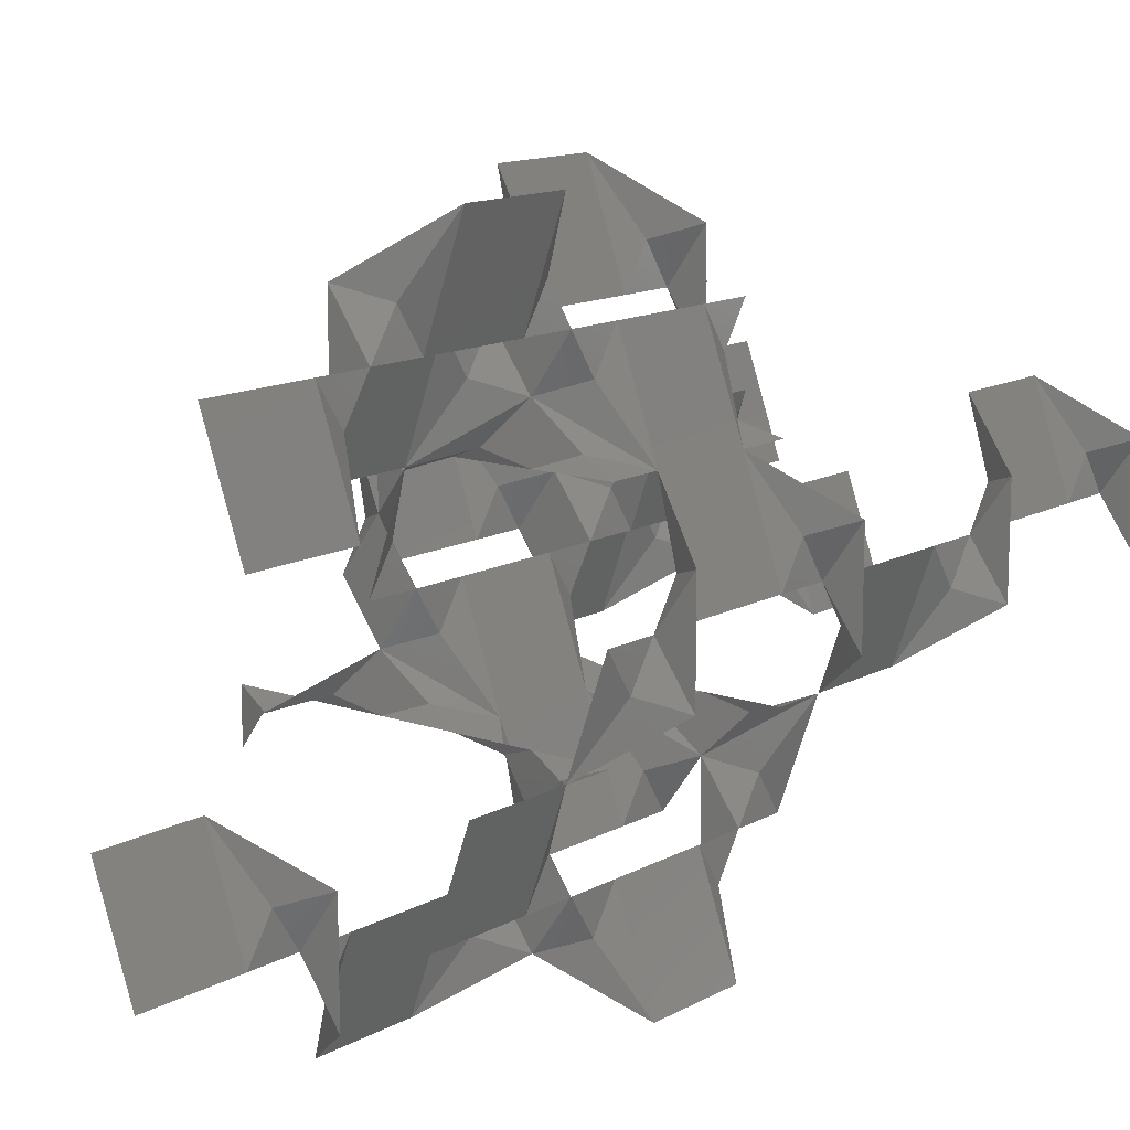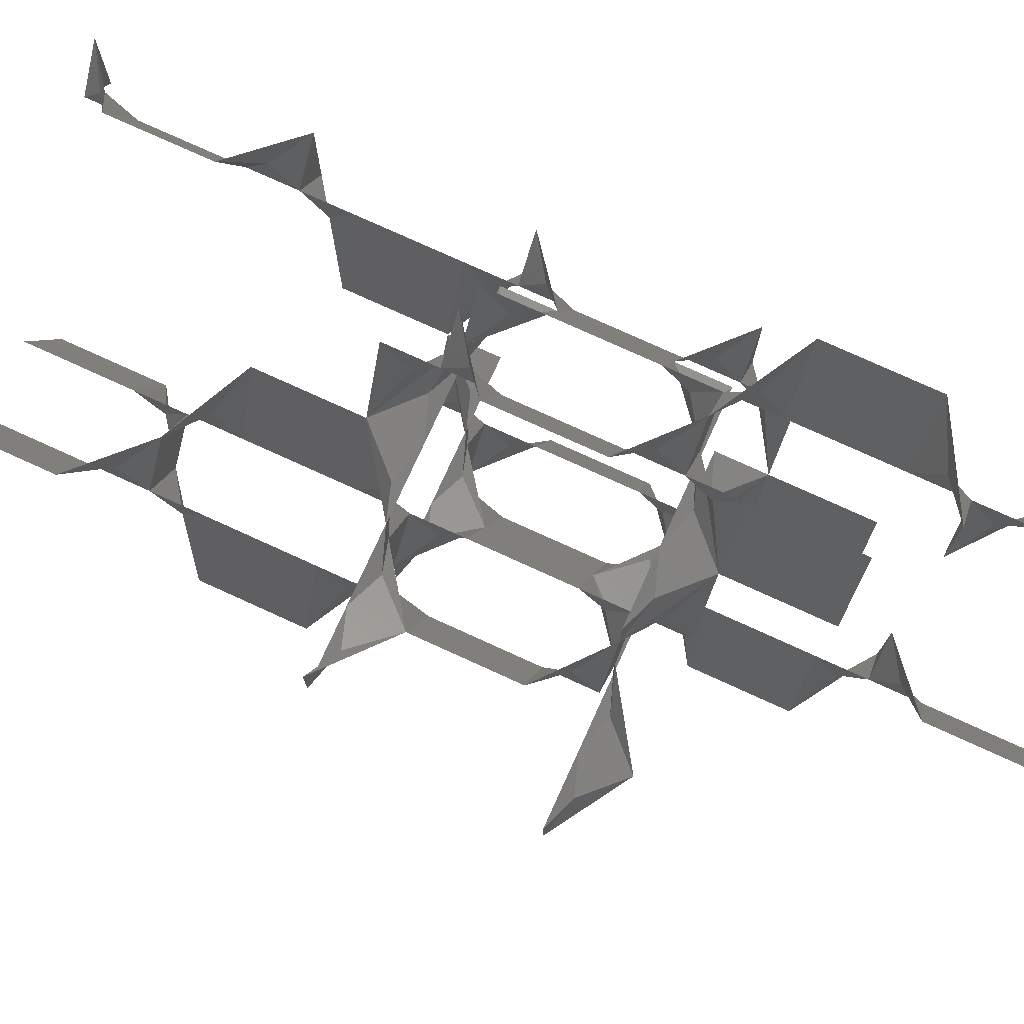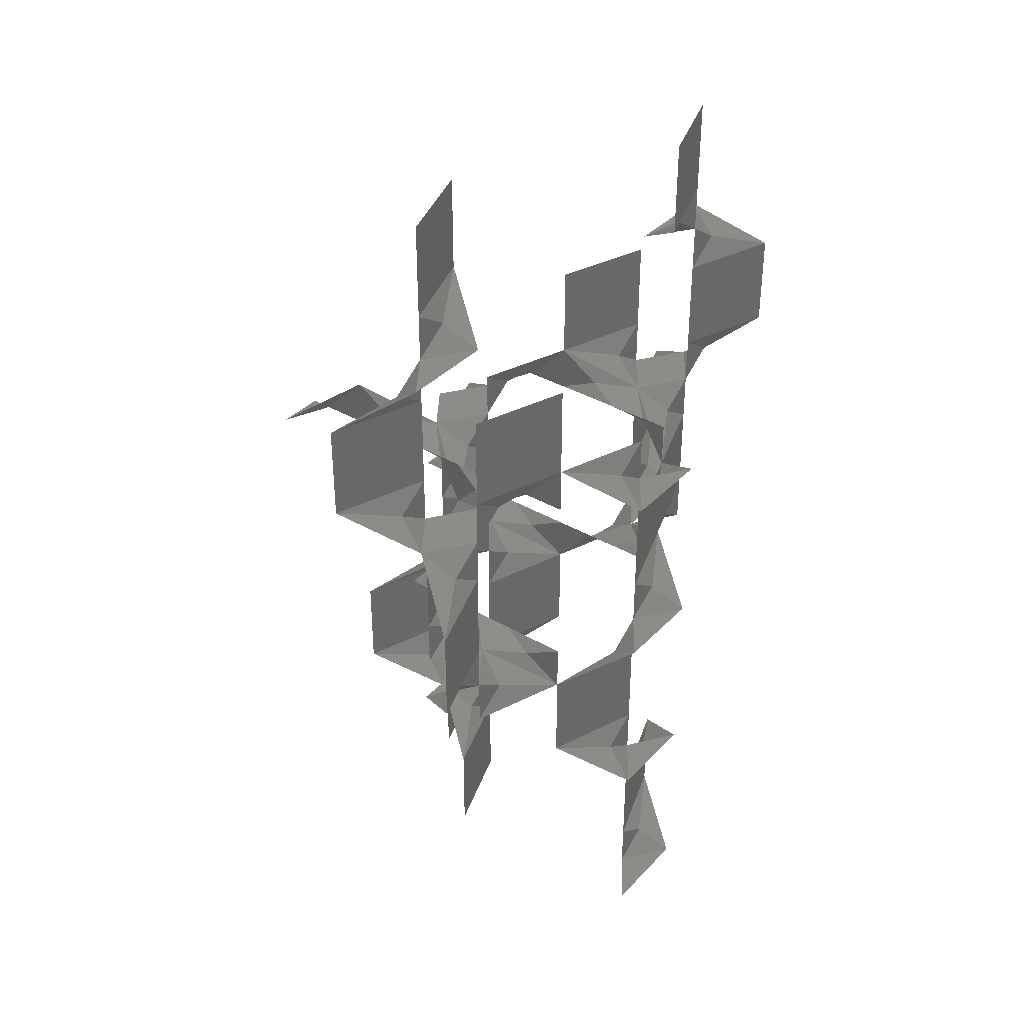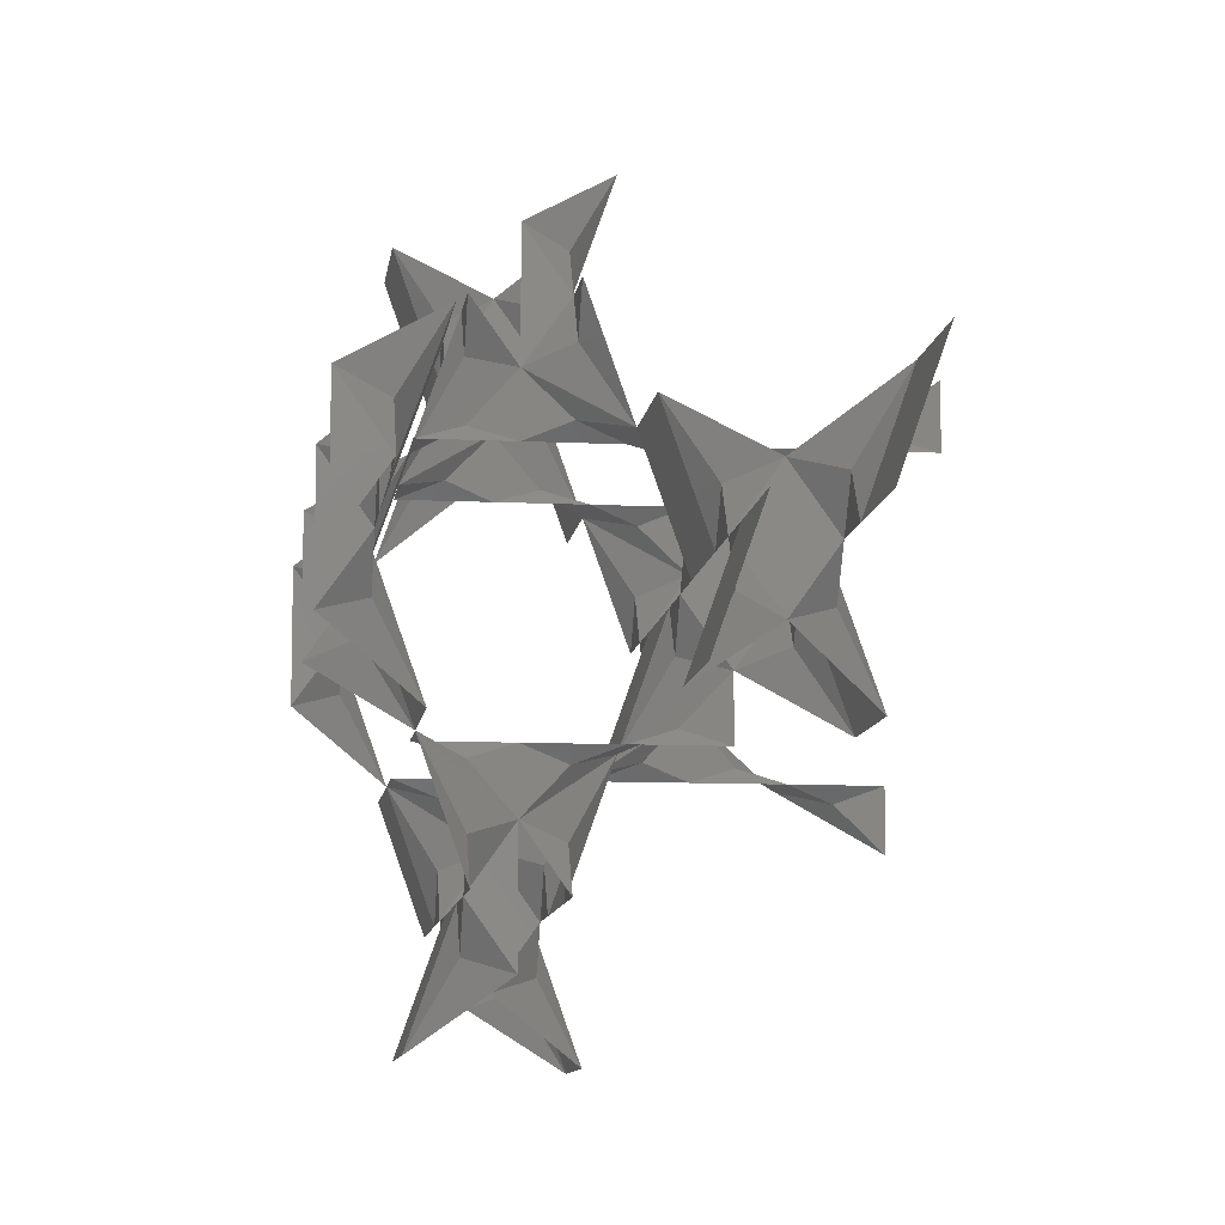
<metadata>
{"format":"stl","ext":"stl","renderer":"f3d","projection":"perspective","resolution":1024,"background":"white","views":[{"elev":13.0,"azim":38.8,"up":"+Y"},{"elev":76.7,"azim":-65.5,"up":"+Y"},{"elev":36.5,"azim":37.2,"up":"+Z"},{"elev":-9.8,"azim":172.8,"up":"+Y"}]}
</metadata>
<code>
# stl→obj: 257 verts, 600 faces
v 0.1768 2 1
v 1.531e-16 1.5 1
v 2.143e-16 2.5 1
v 0.3535 2 1
v 0.3535 2.375 0.75
v 0.7071 3 0.5
v 0.3535 2 0.5
v 0.5303 2.5 1.388e-17
v 0.7071 3 -0.5
v 0.3535 2 -0.5
v 0.3535 2.375 -0.75
v 9.186e-17 2.5 -1
v 0.3535 2 -1
v 0.1768 2 -1
v 3.062e-17 1.5 -1
v 0.3535 1.625 -1.25
v 0.7071 1 -1.5
v 0.3535 2 -1.5
v 0.5303 1.5 -2
v 0.7071 1 -2.5
v 0.3535 2 -2.5
v -0.1768 2 1
v -0.3535 2 1
v -0.3535 1.625 0.75
v -0.7071 1 0.5
v -0.3535 2 0.5
v -0.5303 1.5 -6.939e-17
v -0.7071 1 -0.5
v -0.3535 2 -0.5
v -0.3535 1.625 -0.75
v -0.3535 2 -1
v -0.1768 2 -1
v -0.3535 2.375 -1.25
v -0.7071 3 -1.5
v -0.3535 2 -1.5
v -0.5303 2.5 -2
v -0.7071 3 -2.5
v -0.3535 2 -2.5
v -0.1768 2 3
v 2.755e-16 1.5 3
v 3.368e-16 2.5 3
v -0.3535 2 3
v -0.3535 2.375 2.75
v -0.7071 3 2.5
v -0.3535 2 2.5
v -0.5303 2.5 2
v -0.7071 3 1.5
v -0.3535 2 1.5
v -0.3535 2.375 1.25
v -0.5303 1.5 -4.163e-17
v 0.1768 2 3
v 0.3535 2 3
v 0.3535 1.625 2.75
v 0.7071 1 2.5
v 0.3535 2 2.5
v 0.5303 1.5 2
v 0.7071 1 1.5
v 0.3535 2 1.5
v 0.3535 1.625 1.25
v 1.591 -4.592e-17 1
v 1.414 0.5 1
v 1.414 -0.5 1
v 1.768 -9.185e-17 1
v 1.768 -0.375 1.25
v 2.121 -1 1.5
v 1.768 -6.123e-17 1.5
v 1.945 -0.5 2
v 2.121 -1 2.5
v 1.768 -2.424e-33 2.5
v 1.768 -0.375 2.75
v 1.414 -0.5 3
v 1.768 3.062e-17 3
v 1.591 4.306e-17 3
v 1.414 0.5 3
v 1.768 0.375 3.25
v 2.121 1 3.5
v 1.768 6.123e-17 3.5
v 1.945 0.5 4
v 2.121 1 4.5
v 1.768 1.225e-16 4.5
v 1.237 4 1
v 1.414 3.5 1
v 1.414 4.5 1
v 1.061 4 1
v 1.061 4.375 1.25
v 0.7071 5 1.5
v 1.061 4 1.5
v 0.8839 4.5 2
v 0.7071 5 2.5
v 1.061 4 2.5
v 1.061 4.375 2.75
v 1.414 4.5 3
v 1.061 4 3
v 1.237 4 3
v 1.414 3.5 3
v 1.061 3.625 3.25
v 0.7071 3 3.5
v 1.061 4 3.5
v 0.8839 3.5 4
v 0.7071 3 4.5
v 1.061 4 4.5
v 1.237 -4.29e-18 3
v 1.061 -6.409e-17 3
v 1.061 -0.375 3.25
v 0.7071 -1 3.5
v 1.061 -3.348e-17 3.5
v 0.8839 -0.5 4
v 0.7071 -1 4.5
v 1.061 2.776e-17 4.5
v 1.061 -0.375 4.75
v 1.414 -0.5 5
v 1.061 5.837e-17 5
v 1.237 8.47e-17 5
v 1.414 0.5 5
v 1.061 0.375 5.25
v 0.7071 1 5.5
v 1.061 8.899e-17 5.5
v 0.8839 0.5 6
v 0.7071 1 6.5
v 1.061 1.502e-16 6.5
v 1.591 4 3
v 1.768 4 3
v 1.768 4.375 3.25
v 2.121 5 3.5
v 1.768 4 3.5
v 1.945 4.5 4
v 2.121 5 4.5
v 1.768 4 4.5
v 1.768 4.375 4.75
v 1.414 4.5 5
v 1.768 4 5
v 1.591 4 5
v 1.414 3.5 5
v 1.768 3.625 5.25
v 2.121 3 5.5
v 1.768 4 5.5
v 1.945 3.5 6
v 2.121 3 6.5
v 1.768 4 6.5
v 0.8839 0.5 2
v 1.061 -3.348e-17 2.5
v 1.061 -9.471e-17 1.5
v 1.061 0.375 2.75
v 1.061 -2.86e-18 3
v 1.237 2.633e-17 3
v 1.061 2.776e-17 3.5
v 1.061 8.899e-17 4.5
v 1.061 1.196e-16 5
v 1.237 1.153e-16 5
v 2.298 1.5 -4.163e-17
v 2.121 1 0.5
v 2.121 1 -0.5
v 2.475 2 -0.5
v 2.475 2 0.5
v 2.475 1.625 -0.75
v 2.828 1.5 -1
v 2.475 2 -1
v 2.652 2 -1
v 2.828 2.5 -1
v 2.475 2.375 -1.25
v 2.121 3 -1.5
v 2.475 2 -1.5
v 2.298 2.5 -2
v 2.121 3 -2.5
v 2.475 2 -2.5
v 2.475 2.375 -2.75
v 2.828 2.5 -3
v 2.475 2 -3
v 2.652 2 -3
v 2.828 1.5 -3
v 1.945 3.5 2
v 2.121 3 1.5
v 2.121 3 2.5
v 1.768 4 2.5
v 1.768 4 1.5
v 1.768 3.625 2.75
v 2.298 2.5 2
v 2.475 2 1.5
v 2.475 2 2.5
v 2.475 2.375 1.25
v 2.828 2.5 1
v 2.475 2 1
v 2.652 2 1
v 2.828 1.5 1
v 2.475 1.625 0.75
v 2.298 1.5 -6.939e-17
v 0.3535 1.125 1.125
v 0.7071 1 1
v 2.22e-16 1 1
v 1.061 0.875 1.125
v 1.414 1 1
v 1.768 0.875 0.875
v 2.121 1 1
v 1.061 0.375 1.25
v 1.061 -1.474e-16 1.5
v 1.061 -1.78e-16 1
v 1.061 -8.613e-17 2.5
v 1.061 -5.551e-17 3
v 1.237 1.387e-32 3
v 1.061 -2.49e-17 3.5
v 1.061 3.633e-17 4.5
v 1.061 6.695e-17 5
v 0.3535 1.125 2.875
v 2.776e-16 1 3
v 0.7071 1 3
v -0.3535 1.125 3.125
v -0.7071 1 3.5
v -0.7071 1 3
v -1.061 0.875 3.125
v -1.414 0.5 3
v -1.414 1 3
v 1.061 0.875 2.875
v 1.414 1 3
v 0.3535 2.875 0.875
v 2.22e-16 3 1
v 0.7071 3 1
v -0.3535 2.875 1.125
v -0.7071 3 1
v -1.061 3.125 1.125
v -1.414 3.5 1
v -1.414 3 1
v 1.061 3.625 0.75
v 1.061 4 0.5
v 1.061 3.125 0.875
v 1.414 3 1
v 1.768 0.375 0.75
v 1.768 -6.123e-17 1
v 1.768 -9.185e-17 0.5
v 1.591 -3.062e-17 1
v 1.768 -3.062e-17 1.5
v 1.768 3.062e-17 2.5
v 1.768 6.123e-17 3
v 1.591 5.837e-17 3
v 1.768 9.185e-17 3.5
v 1.768 3.125 1.125
v 2.121 3 1
v 1.768 3.625 1.25
v 1.768 4 1
v 0.3535 2.375 3.25
v 0.3535 2 3.5
v 0.3535 2.875 3.125
v 0.7071 3 3
v 4.441e-16 3 3
v 1.061 3.125 3.125
v 1.414 3 3
v 1.768 3.125 2.875
v 2.121 3 3
v 1.768 0.875 3.125
v 2.121 1 3
v 2.22e-16 1 3
v 2.475 1.625 3.25
v 2.828 1.5 3
v 2.475 2 3
v 2.475 2 3.5
v 2.652 2 3
v 2.828 2.5 3
v 2.475 2.375 2.75
f 1 2 3
f 1 3 4
f 1 4 4
f 1 4 2
f 5 3 6
f 5 6 7
f 5 7 4
f 5 4 3
f 8 6 9
f 8 9 10
f 8 10 7
f 8 7 6
f 11 9 12
f 11 12 13
f 11 13 10
f 11 10 9
f 14 12 15
f 14 15 13
f 14 13 13
f 14 13 12
f 16 15 17
f 16 17 18
f 16 18 13
f 16 13 15
f 19 17 20
f 19 20 21
f 19 21 18
f 19 18 17
f 22 3 2
f 22 2 23
f 22 23 23
f 22 23 3
f 24 2 25
f 24 25 26
f 24 26 23
f 24 23 2
f 27 25 28
f 27 28 29
f 27 29 26
f 27 26 25
f 30 28 15
f 30 15 31
f 30 31 29
f 30 29 28
f 32 15 12
f 32 12 31
f 32 31 31
f 32 31 15
f 33 12 34
f 33 34 35
f 33 35 31
f 33 31 12
f 36 34 37
f 36 37 38
f 36 38 35
f 36 35 34
f 39 40 41
f 39 41 42
f 39 42 42
f 39 42 40
f 43 41 44
f 43 44 45
f 43 45 42
f 43 42 41
f 46 44 47
f 46 47 48
f 46 48 45
f 46 45 44
f 49 47 3
f 49 3 23
f 49 23 48
f 49 48 47
f 22 3 2
f 22 2 23
f 22 23 23
f 22 23 3
f 24 2 25
f 24 25 26
f 24 26 23
f 24 23 2
f 50 25 28
f 50 28 29
f 50 29 26
f 50 26 25
f 51 41 40
f 51 40 52
f 51 52 52
f 51 52 41
f 53 40 54
f 53 54 55
f 53 55 52
f 53 52 40
f 56 54 57
f 56 57 58
f 56 58 55
f 56 55 54
f 59 57 2
f 59 2 4
f 59 4 58
f 59 58 57
f 1 2 3
f 1 3 4
f 1 4 4
f 1 4 2
f 5 3 6
f 5 6 7
f 5 7 4
f 5 4 3
f 8 6 9
f 8 9 10
f 8 10 7
f 8 7 6
f 60 61 62
f 60 62 63
f 60 63 63
f 60 63 61
f 64 62 65
f 64 65 66
f 64 66 63
f 64 63 62
f 67 65 68
f 67 68 69
f 67 69 66
f 67 66 65
f 70 68 71
f 70 71 72
f 70 72 69
f 70 69 68
f 73 71 74
f 73 74 72
f 73 72 72
f 73 72 71
f 75 74 76
f 75 76 77
f 75 77 72
f 75 72 74
f 78 76 79
f 78 79 80
f 78 80 77
f 78 77 76
f 81 82 83
f 81 83 84
f 81 84 84
f 81 84 82
f 85 83 86
f 85 86 87
f 85 87 84
f 85 84 83
f 88 86 89
f 88 89 90
f 88 90 87
f 88 87 86
f 91 89 92
f 91 92 93
f 91 93 90
f 91 90 89
f 94 92 95
f 94 95 93
f 94 93 93
f 94 93 92
f 96 95 97
f 96 97 98
f 96 98 93
f 96 93 95
f 99 97 100
f 99 100 101
f 99 101 98
f 99 98 97
f 102 74 71
f 102 71 103
f 102 103 103
f 102 103 74
f 104 71 105
f 104 105 106
f 104 106 103
f 104 103 71
f 107 105 108
f 107 108 109
f 107 109 106
f 107 106 105
f 110 108 111
f 110 111 112
f 110 112 109
f 110 109 108
f 113 111 114
f 113 114 112
f 113 112 112
f 113 112 111
f 115 114 116
f 115 116 117
f 115 117 112
f 115 112 114
f 118 116 119
f 118 119 120
f 118 120 117
f 118 117 116
f 121 95 92
f 121 92 122
f 121 122 122
f 121 122 95
f 123 92 124
f 123 124 125
f 123 125 122
f 123 122 92
f 126 124 127
f 126 127 128
f 126 128 125
f 126 125 124
f 129 127 130
f 129 130 131
f 129 131 128
f 129 128 127
f 132 130 133
f 132 133 131
f 132 131 131
f 132 131 130
f 134 133 135
f 134 135 136
f 134 136 131
f 134 131 133
f 137 135 138
f 137 138 139
f 137 139 136
f 137 136 135
f 140 57 54
f 140 54 141
f 140 141 142
f 140 142 57
f 143 54 74
f 143 74 144
f 143 144 141
f 143 141 54
f 145 74 71
f 145 71 144
f 145 144 144
f 145 144 74
f 104 71 105
f 104 105 146
f 104 146 144
f 104 144 71
f 107 105 108
f 107 108 147
f 107 147 146
f 107 146 105
f 110 108 111
f 110 111 148
f 110 148 147
f 110 147 108
f 149 111 114
f 149 114 148
f 149 148 148
f 149 148 111
f 150 151 152
f 150 152 153
f 150 153 154
f 150 154 151
f 155 152 156
f 155 156 157
f 155 157 153
f 155 153 152
f 158 156 159
f 158 159 157
f 158 157 157
f 158 157 156
f 160 159 161
f 160 161 162
f 160 162 157
f 160 157 159
f 163 161 164
f 163 164 165
f 163 165 162
f 163 162 161
f 166 164 167
f 166 167 168
f 166 168 165
f 166 165 164
f 169 167 170
f 169 170 168
f 169 168 168
f 169 168 167
f 171 172 173
f 171 173 174
f 171 174 175
f 171 175 172
f 176 173 95
f 176 95 122
f 176 122 174
f 176 174 173
f 121 95 92
f 121 92 122
f 121 122 122
f 121 122 95
f 123 92 124
f 123 124 125
f 123 125 122
f 123 122 92
f 126 124 127
f 126 127 128
f 126 128 125
f 126 125 124
f 129 127 130
f 129 130 131
f 129 131 128
f 129 128 127
f 132 130 133
f 132 133 131
f 132 131 131
f 132 131 130
f 177 173 172
f 177 172 178
f 177 178 179
f 177 179 173
f 180 172 181
f 180 181 182
f 180 182 178
f 180 178 172
f 183 181 184
f 183 184 182
f 183 182 182
f 183 182 181
f 185 184 151
f 185 151 154
f 185 154 182
f 185 182 184
f 186 151 152
f 186 152 153
f 186 153 154
f 186 154 151
f 155 152 156
f 155 156 157
f 155 157 153
f 155 153 152
f 158 156 159
f 158 159 157
f 158 157 157
f 158 157 156
f 187 2 57
f 187 57 188
f 187 188 189
f 187 189 2
f 190 57 61
f 190 61 191
f 190 191 188
f 190 188 57
f 192 61 151
f 192 151 193
f 192 193 191
f 192 191 61
f 194 61 57
f 194 57 195
f 194 195 196
f 194 196 61
f 140 57 54
f 140 54 197
f 140 197 195
f 140 195 57
f 143 54 74
f 143 74 198
f 143 198 197
f 143 197 54
f 199 74 71
f 199 71 198
f 199 198 198
f 199 198 74
f 104 71 105
f 104 105 200
f 104 200 198
f 104 198 71
f 107 105 108
f 107 108 201
f 107 201 200
f 107 200 105
f 110 108 111
f 110 111 202
f 110 202 201
f 110 201 108
f 203 54 40
f 203 40 204
f 203 204 205
f 203 205 54
f 206 40 207
f 206 207 208
f 206 208 204
f 206 204 40
f 209 207 210
f 209 210 211
f 209 211 208
f 209 208 207
f 212 74 54
f 212 54 205
f 212 205 213
f 212 213 74
f 203 54 40
f 203 40 204
f 203 204 205
f 203 205 54
f 206 40 207
f 206 207 208
f 206 208 204
f 206 204 40
f 214 6 3
f 214 3 215
f 214 215 216
f 214 216 6
f 217 3 47
f 217 47 218
f 217 218 215
f 217 215 3
f 219 47 220
f 219 220 221
f 219 221 218
f 219 218 47
f 222 6 82
f 222 82 84
f 222 84 223
f 222 223 6
f 81 82 83
f 81 83 84
f 81 84 84
f 81 84 82
f 85 83 86
f 85 86 87
f 85 87 84
f 85 84 83
f 88 86 89
f 88 89 90
f 88 90 87
f 88 87 86
f 91 89 92
f 91 92 93
f 91 93 90
f 91 90 89
f 94 92 95
f 94 95 93
f 94 93 93
f 94 93 92
f 96 95 97
f 96 97 98
f 96 98 93
f 96 93 95
f 224 82 6
f 224 6 216
f 224 216 225
f 224 225 82
f 214 6 3
f 214 3 215
f 214 215 216
f 214 216 6
f 217 3 47
f 217 47 218
f 217 218 215
f 217 215 3
f 226 151 61
f 226 61 227
f 226 227 228
f 226 228 151
f 229 61 62
f 229 62 227
f 229 227 227
f 229 227 61
f 64 62 65
f 64 65 230
f 64 230 227
f 64 227 62
f 67 65 68
f 67 68 231
f 67 231 230
f 67 230 65
f 70 68 71
f 70 71 232
f 70 232 231
f 70 231 68
f 233 71 74
f 233 74 232
f 233 232 232
f 233 232 71
f 75 74 76
f 75 76 234
f 75 234 232
f 75 232 74
f 235 172 82
f 235 82 225
f 235 225 236
f 235 236 172
f 224 82 6
f 224 6 216
f 224 216 225
f 224 225 82
f 214 6 3
f 214 3 215
f 214 215 216
f 214 216 6
f 237 82 172
f 237 172 175
f 237 175 238
f 237 238 82
f 171 172 173
f 171 173 174
f 171 174 175
f 171 175 172
f 176 173 95
f 176 95 122
f 176 122 174
f 176 174 173
f 121 95 92
f 121 92 122
f 121 122 122
f 121 122 95
f 123 92 124
f 123 124 125
f 123 125 122
f 123 122 92
f 126 124 127
f 126 127 128
f 126 128 125
f 126 125 124
f 129 127 130
f 129 130 131
f 129 131 128
f 129 128 127
f 239 97 41
f 239 41 52
f 239 52 240
f 239 240 97
f 51 41 40
f 51 40 52
f 51 52 52
f 51 52 41
f 53 40 54
f 53 54 55
f 53 55 52
f 53 52 40
f 56 54 57
f 56 57 58
f 56 58 55
f 56 55 54
f 59 57 2
f 59 2 4
f 59 4 58
f 59 58 57
f 1 2 3
f 1 3 4
f 1 4 4
f 1 4 2
f 5 3 6
f 5 6 7
f 5 7 4
f 5 4 3
f 241 41 97
f 241 97 242
f 241 242 243
f 241 243 41
f 244 97 95
f 244 95 245
f 244 245 242
f 244 242 97
f 246 95 173
f 246 173 247
f 246 247 245
f 246 245 95
f 248 76 74
f 248 74 213
f 248 213 249
f 248 249 76
f 212 74 54
f 212 54 205
f 212 205 213
f 212 213 74
f 203 54 40
f 203 40 250
f 203 250 205
f 203 205 54
f 251 76 252
f 251 252 253
f 251 253 254
f 251 254 76
f 255 252 256
f 255 256 253
f 255 253 253
f 255 253 252
f 257 256 173
f 257 173 179
f 257 179 253
f 257 253 256
f 177 173 172
f 177 172 178
f 177 178 179
f 177 179 173
f 180 172 181
f 180 181 182
f 180 182 178
f 180 178 172
f 183 181 184
f 183 184 182
f 183 182 182
f 183 182 181
f 185 184 151
f 185 151 154
f 185 154 182
f 185 182 184

</code>
